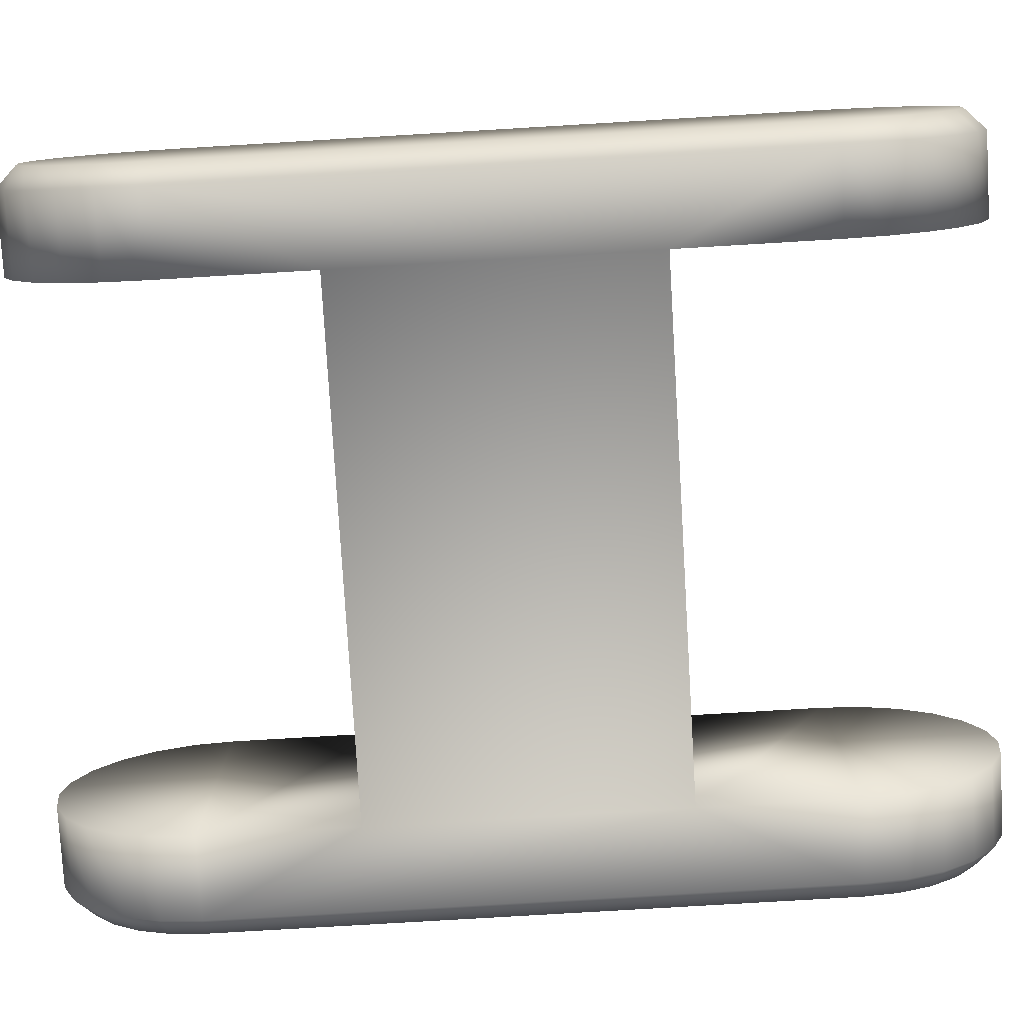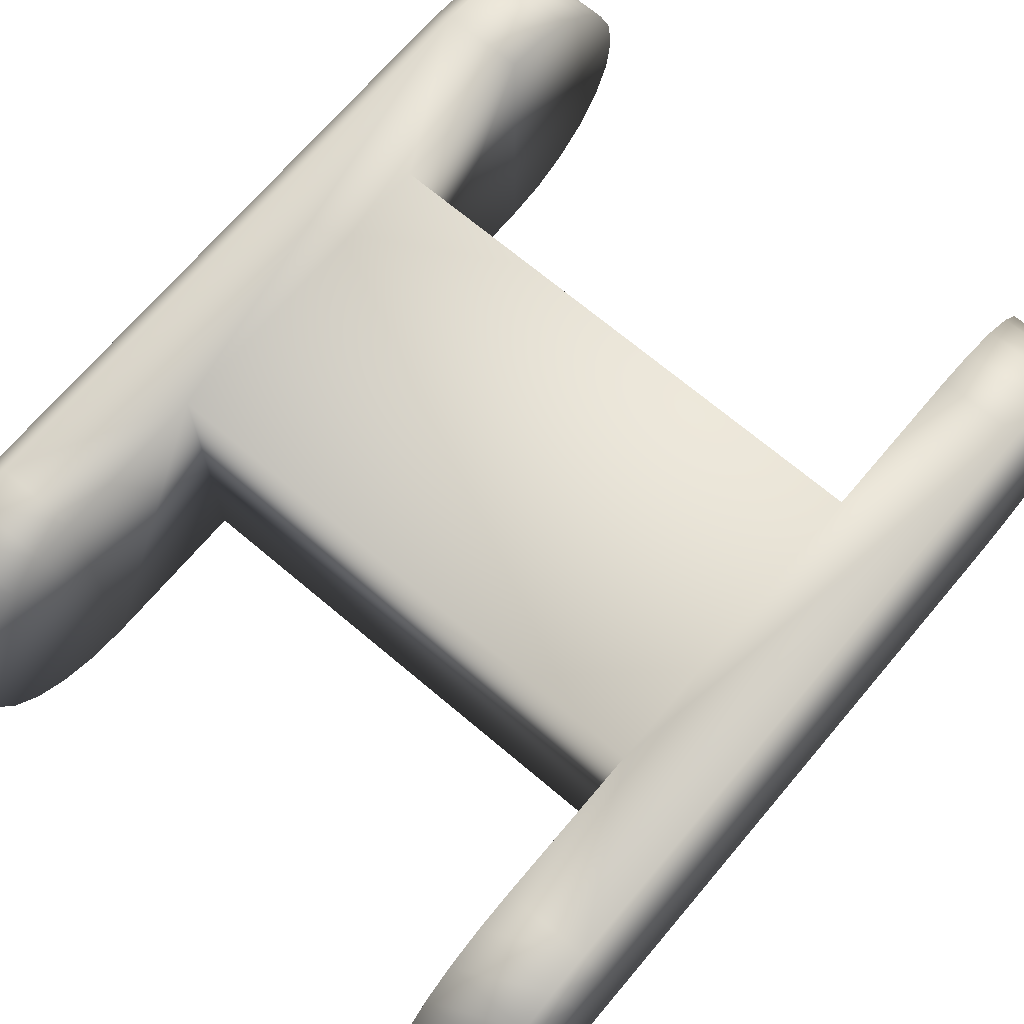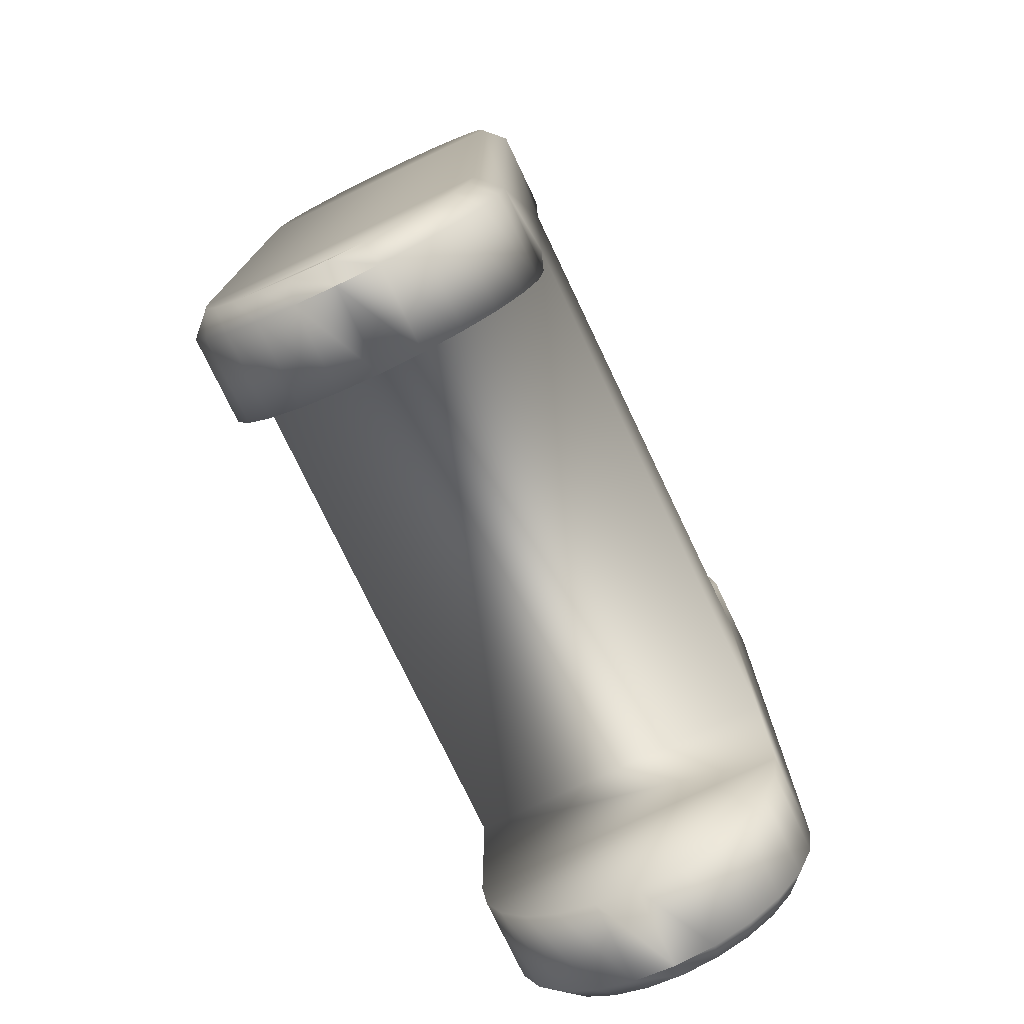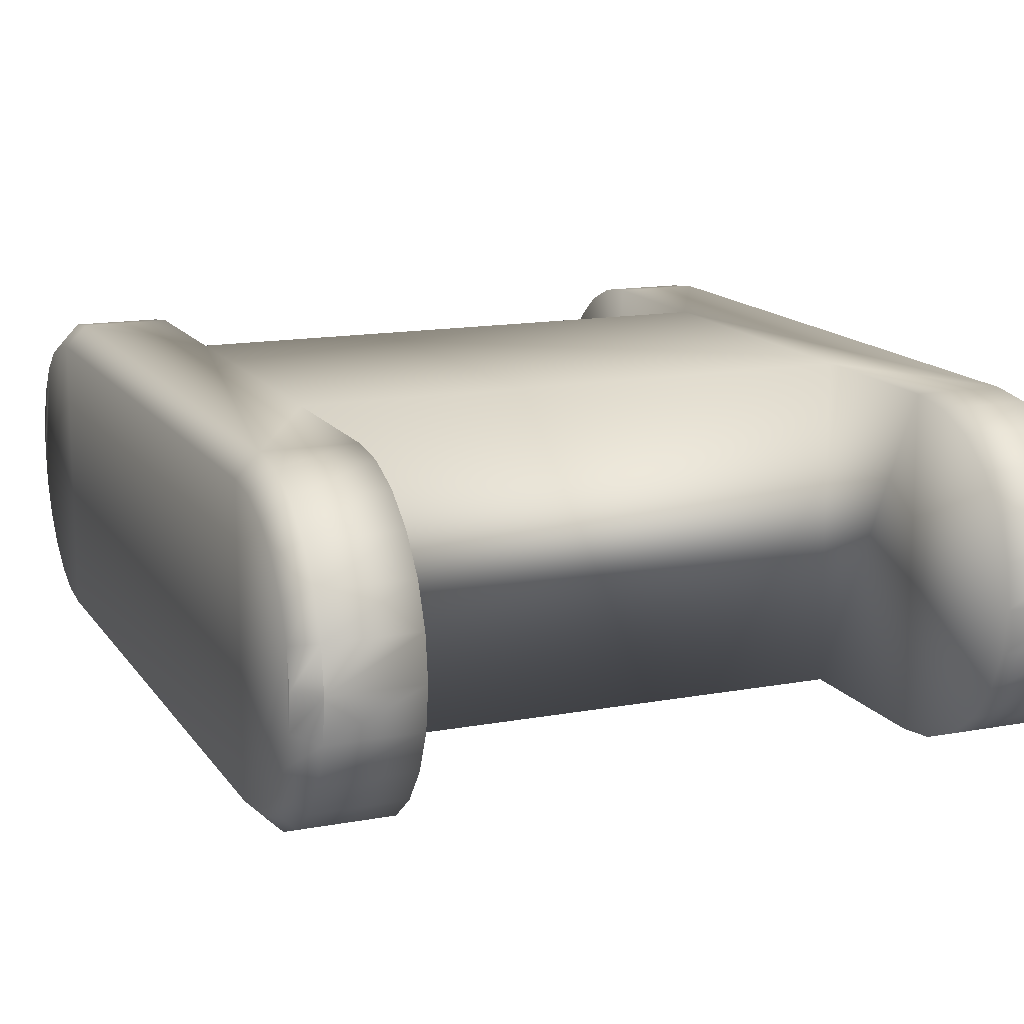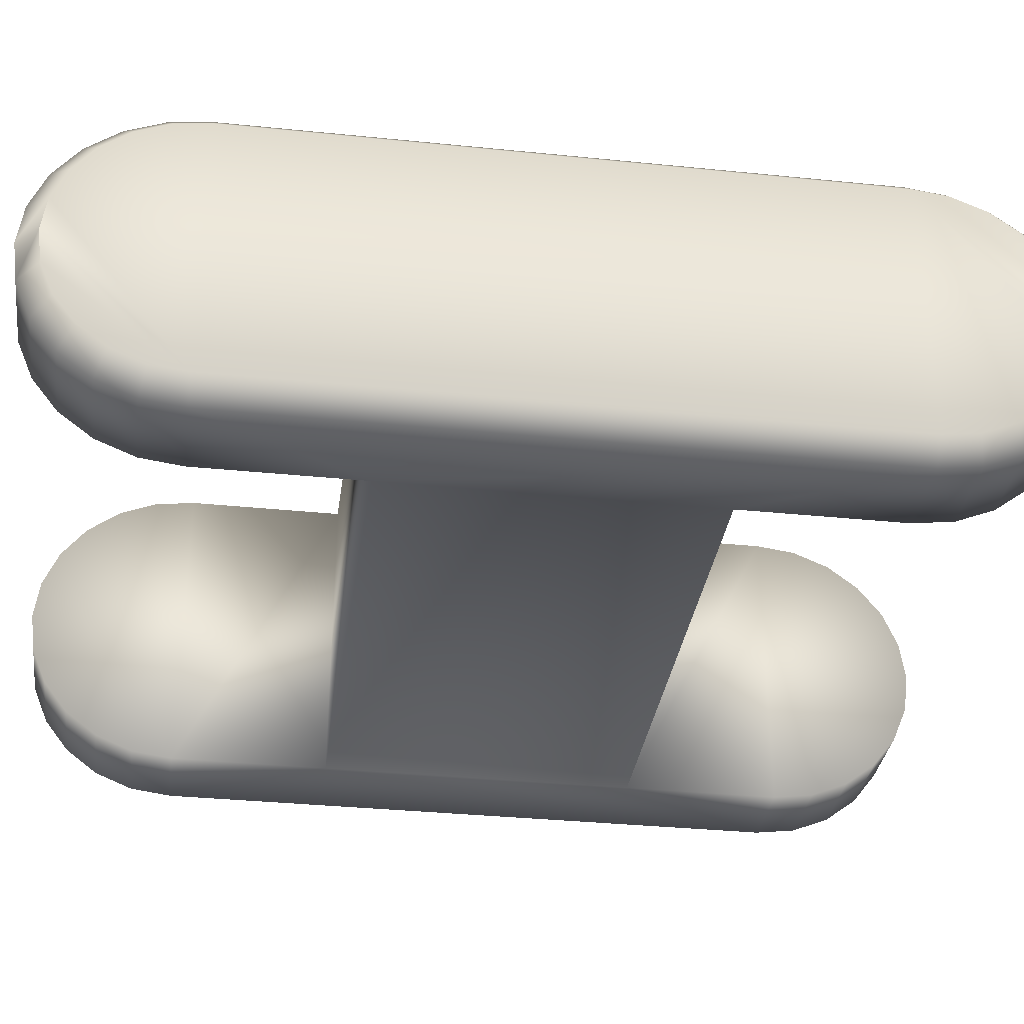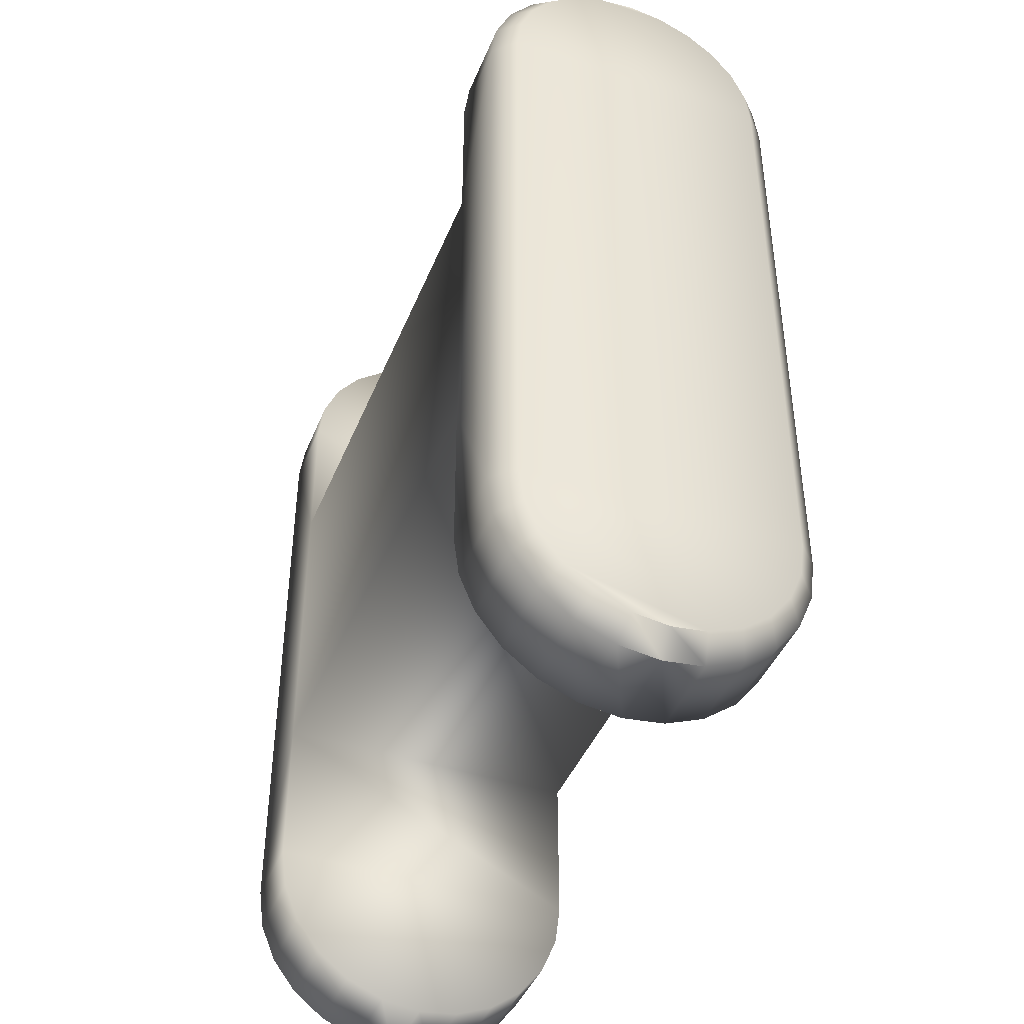
<metadata>
{"format":"obj","ext":"obj","renderer":"f3d","projection":"perspective","resolution":1024,"background":"white","views":[{"elev":-79.0,"azim":93.4,"up":"+Z"},{"elev":69.6,"azim":40.2,"up":"+Z"},{"elev":-76.3,"azim":115.5,"up":"+Y"},{"elev":14.3,"azim":157.8,"up":"+Z"},{"elev":-33.9,"azim":-97.9,"up":"+Z"},{"elev":-43.1,"azim":68.8,"up":"+Y"}]}
</metadata>
<code>
v -0.125 0.3 -0.075
v -0.165 0.3 -0.075
v -0.165 0.3194 -0.07244
v -0.125 0.3194 -0.07244
v -0.165 0.3375 -0.06495
v -0.125 0.3375 -0.06495
v -0.165 0.353 -0.05303
v -0.125 0.353 -0.05303
v -0.165 0.365 -0.0375
v -0.125 0.365 -0.0375
v -0.165 0.3724 -0.01941
v -0.125 0.3724 -0.01941
v -0.165 0.375 0
v -0.125 0.375 0
v -0.165 0.3724 0.01941
v -0.125 0.3724 0.01941
v -0.165 0.365 0.0375
v -0.125 0.365 0.0375
v -0.165 0.353 0.05303
v -0.125 0.353 0.05303
v -0.165 0.3375 0.06495
v -0.125 0.3375 0.06495
v -0.165 0.3194 0.07244
v -0.125 0.3194 0.07244
v -0.165 0.3 0.075
v -0.125 0.3 0.075
v 0.125 0.075 0.075
v 0.125 -0 0.075
v 0.165 -0 0.075
v -0.165 -0 0.075
v -0.125 0.075 0.075
v -0.125 -0 0.075
v 0.165 0.3 0.075
v 0.125 0.3 0.075
v 0.125 0.225 0.075
v -0.125 0.225 0.075
v 0.125 -0.01941 0.07244
v 0.165 -0.01941 0.07244
v 0.125 -0.0375 0.06495
v 0.165 -0.0375 0.06495
v 0.125 -0.05303 0.05303
v 0.165 -0.05303 0.05303
v 0.125 -0.06495 0.0375
v 0.165 -0.06495 0.0375
v 0.125 -0.07244 0.01941
v 0.165 -0.07244 0.01941
v 0.125 -0.075 0
v 0.165 -0.075 0
v 0.125 -0.07244 -0.01941
v 0.165 -0.07244 -0.01941
v 0.125 -0.06495 -0.0375
v 0.165 -0.06495 -0.0375
v 0.125 -0.05303 -0.05303
v 0.165 -0.05303 -0.05303
v 0.125 -0.0375 -0.06495
v 0.165 -0.0375 -0.06495
v 0.125 -0.01941 -0.07244
v 0.165 -0.01941 -0.07244
v 0.125 -0 -0.075
v 0.165 -0 -0.075
v 0.125 0.225 -0.075
v 0.125 0.3 -0.075
v 0.165 0.3 -0.075
v -0.165 -0 -0.075
v -0.125 0.225 -0.075
v 0.125 0.075 -0.075
v -0.125 -0 -0.075
v -0.125 0.075 -0.075
v 0.125 0.3194 -0.07244
v 0.165 0.3194 -0.07244
v 0.125 0.3375 -0.06495
v 0.165 0.3375 -0.06495
v 0.125 0.353 -0.05303
v 0.165 0.353 -0.05303
v 0.125 0.365 -0.0375
v 0.165 0.365 -0.0375
v 0.125 0.3724 -0.01941
v 0.165 0.3724 -0.01941
v 0.125 0.375 0
v 0.165 0.375 0
v 0.125 0.3724 0.01941
v 0.165 0.3724 0.01941
v 0.125 0.365 0.0375
v 0.165 0.365 0.0375
v 0.125 0.353 0.05303
v 0.165 0.353 0.05303
v 0.125 0.3375 0.06495
v 0.165 0.3375 0.06495
v 0.125 0.3194 0.07244
v 0.165 0.3194 0.07244
v -0.165 -0.01941 0.07244
v -0.125 -0.01941 0.07244
v -0.165 -0.0375 0.06495
v -0.125 -0.0375 0.06495
v -0.165 -0.05303 0.05303
v -0.125 -0.05303 0.05303
v -0.165 -0.06495 0.0375
v -0.125 -0.06495 0.0375
v -0.165 -0.07244 0.01941
v -0.125 -0.07244 0.01941
v -0.165 -0.075 0
v -0.125 -0.075 0
v -0.165 -0.07244 -0.01941
v -0.125 -0.07244 -0.01941
v -0.165 -0.06495 -0.0375
v -0.125 -0.06495 -0.0375
v -0.165 -0.05303 -0.05303
v -0.125 -0.05303 -0.05303
v -0.165 -0.0375 -0.06495
v -0.125 -0.0375 -0.06495
v -0.165 -0.01941 -0.07244
v -0.125 -0.01941 -0.07244
v 0.175 0.346 0.04596
v 0.175 0.3325 0.05629
v 0.175 0.3 -0.065
v 0.175 -0.01682 0.06278
v 0.175 -0.05629 -0.0325
v 0.175 -0 0.065
v 0.175 -0.04596 -0.04596
v 0.175 -0.0325 -0.05629
v 0.175 -0.065 0
v 0.175 -0.04596 0.04596
v 0.175 -0.06278 0.01682
v 0.175 -0.05629 0.0325
v 0.175 -0.0325 0.05629
v 0.175 -0.06278 -0.01682
v 0.175 0.3563 0.0325
v 0.175 -0.01682 -0.06278
v 0.175 -0 -0.065
v 0.175 0.3 0.065
v 0.175 0.3168 0.06278
v 0.175 0.3325 -0.05629
v 0.175 0.346 -0.04596
v 0.175 0.3628 0.01682
v 0.175 0.3563 -0.0325
v 0.175 0.3628 -0.01682
v 0.175 0.365 0
v 0.175 0.3168 -0.06278
v -0.175 0.3 0.065
v -0.175 0.3168 0.06278
v -0.175 0.3 -0.065
v -0.175 0.3325 0.05629
v -0.175 -0 0.065
v -0.175 -0 -0.065
v -0.175 -0.01682 -0.06278
v -0.175 -0.0325 -0.05629
v -0.175 -0.04596 -0.04596
v -0.175 -0.05629 -0.0325
v -0.175 -0.06278 -0.01682
v -0.175 -0.065 0
v -0.175 -0.01682 0.06278
v -0.175 0.346 0.04596
v -0.175 0.3563 0.0325
v -0.175 0.3628 0.01682
v -0.175 0.365 0
v -0.175 0.3628 -0.01682
v -0.175 0.3563 -0.0325
v -0.175 -0.06278 0.01682
v -0.175 -0.05629 0.0325
v -0.175 -0.04596 0.04596
v -0.175 0.346 -0.04596
v -0.175 0.3325 -0.05629
v -0.175 0.3168 -0.06278
v -0.175 -0.0325 0.05629
v -0.165 0.375 0
v -0.175 0.365 0
v -0.165 -0.075 0
v -0.175 -0.065 0
v 0.165 -0.075 0
v 0.175 -0.065 0
v 0.165 0.375 0
v 0.175 0.365 0
f 1 2 3
f 1 3 4
f 4 3 5
f 4 5 6
f 6 5 7
f 6 7 8
f 8 7 9
f 8 9 10
f 10 9 11
f 10 11 12
f 12 11 13
f 12 13 14
f 14 13 15
f 14 15 16
f 16 15 17
f 16 17 18
f 18 17 19
f 18 19 20
f 20 19 21
f 20 21 22
f 22 21 23
f 22 23 24
f 24 23 25
f 24 25 26
f 27 28 29
f 25 30 31
f 31 30 32
f 33 34 35
f 26 25 36
f 36 25 31
f 36 31 35
f 35 31 27
f 35 27 33
f 33 27 29
f 29 28 37
f 29 37 38
f 38 37 39
f 38 39 40
f 40 39 41
f 40 41 42
f 42 41 43
f 42 43 44
f 44 43 45
f 44 45 46
f 46 45 47
f 46 47 48
f 48 47 49
f 48 49 50
f 50 49 51
f 50 51 52
f 52 51 53
f 52 53 54
f 54 53 55
f 54 55 56
f 56 55 57
f 56 57 58
f 58 57 59
f 58 59 60
f 61 62 63
f 64 2 65
f 65 2 1
f 60 59 66
f 67 64 68
f 68 64 65
f 68 65 66
f 66 65 61
f 66 61 60
f 60 61 63
f 63 62 69
f 63 69 70
f 70 69 71
f 70 71 72
f 72 71 73
f 72 73 74
f 74 73 75
f 74 75 76
f 76 75 77
f 76 77 78
f 78 77 79
f 78 79 80
f 80 79 81
f 80 81 82
f 82 81 83
f 82 83 84
f 84 83 85
f 84 85 86
f 86 85 87
f 86 87 88
f 88 87 89
f 88 89 90
f 90 89 34
f 90 34 33
f 32 30 91
f 32 91 92
f 92 91 93
f 92 93 94
f 94 93 95
f 94 95 96
f 96 95 97
f 96 97 98
f 98 97 99
f 98 99 100
f 100 99 101
f 100 101 102
f 102 101 103
f 102 103 104
f 104 103 105
f 104 105 106
f 106 105 107
f 106 107 108
f 108 107 109
f 108 109 110
f 110 109 111
f 110 111 112
f 112 111 64
f 112 64 67
f 113 114 115
f 116 117 118
f 118 117 119
f 118 119 120
f 121 122 123
f 123 122 124
f 116 125 117
f 117 125 122
f 117 122 126
f 126 122 121
f 113 115 127
f 120 128 118
f 118 128 129
f 118 129 130
f 130 129 115
f 130 115 131
f 131 115 114
f 132 133 134
f 133 135 134
f 134 135 136
f 134 136 137
f 127 115 134
f 134 115 138
f 134 138 132
f 139 140 141
f 141 140 142
f 139 141 143
f 143 141 144
f 143 144 145
f 145 146 143
f 143 146 147
f 143 147 148
f 148 149 143
f 143 149 150
f 143 150 151
f 142 152 141
f 141 152 153
f 141 153 154
f 154 155 141
f 141 155 156
f 141 156 157
f 158 159 160
f 161 162 157
f 157 162 163
f 157 163 141
f 158 160 150
f 150 160 164
f 150 164 151
f 67 68 31
f 112 67 102
f 102 67 100
f 31 32 67
f 67 32 92
f 67 92 94
f 94 96 67
f 67 96 98
f 67 98 100
f 102 104 106
f 106 108 102
f 102 108 110
f 102 110 112
f 59 47 45
f 45 43 59
f 59 43 41
f 59 41 39
f 27 66 28
f 28 66 59
f 28 59 37
f 37 59 39
f 55 53 51
f 59 57 47
f 47 57 55
f 47 55 49
f 49 55 51
f 31 68 27
f 27 68 66
f 20 22 1
f 36 65 26
f 26 65 1
f 26 1 24
f 24 1 22
f 6 8 4
f 4 8 1
f 8 10 1
f 1 10 12
f 1 12 14
f 14 16 1
f 1 16 18
f 1 18 20
f 62 61 35
f 35 34 62
f 62 34 89
f 62 89 87
f 77 83 79
f 79 83 81
f 77 75 83
f 83 75 73
f 83 73 71
f 87 85 62
f 62 85 83
f 62 83 69
f 69 83 71
f 65 36 61
f 61 36 35
f 141 2 144
f 144 2 64
f 139 25 23
f 139 23 140
f 140 23 21
f 140 21 142
f 142 21 19
f 142 19 152
f 152 19 17
f 152 17 153
f 153 17 15
f 153 15 154
f 154 15 165
f 154 165 166
f 166 165 11
f 166 11 156
f 156 11 9
f 156 9 157
f 157 9 7
f 157 7 161
f 161 7 5
f 161 5 162
f 162 5 3
f 162 3 163
f 163 3 2
f 163 2 141
f 144 64 111
f 144 111 145
f 145 111 109
f 145 109 146
f 146 109 107
f 146 107 147
f 147 107 105
f 147 105 148
f 148 105 103
f 148 103 149
f 149 103 167
f 149 167 168
f 168 167 99
f 168 99 158
f 158 99 97
f 158 97 159
f 159 97 95
f 159 95 160
f 160 95 93
f 160 93 164
f 164 93 91
f 164 91 151
f 151 91 30
f 151 30 143
f 143 30 139
f 139 30 25
f 29 118 33
f 33 118 130
f 118 29 38
f 118 38 116
f 116 38 40
f 116 40 125
f 125 40 42
f 125 42 122
f 122 42 44
f 122 44 124
f 124 44 46
f 124 46 123
f 123 46 169
f 123 169 170
f 170 169 50
f 170 50 126
f 126 50 52
f 126 52 117
f 117 52 54
f 117 54 119
f 119 54 56
f 119 56 120
f 120 56 58
f 120 58 128
f 128 58 60
f 128 60 129
f 115 63 70
f 115 70 138
f 138 70 72
f 138 72 132
f 132 72 74
f 132 74 133
f 133 74 76
f 133 76 135
f 135 76 78
f 135 78 136
f 136 78 171
f 136 171 172
f 172 171 82
f 172 82 134
f 134 82 84
f 134 84 127
f 127 84 86
f 127 86 113
f 113 86 88
f 113 88 114
f 114 88 90
f 114 90 131
f 131 90 33
f 131 33 130
f 63 115 60
f 60 115 129

</code>
